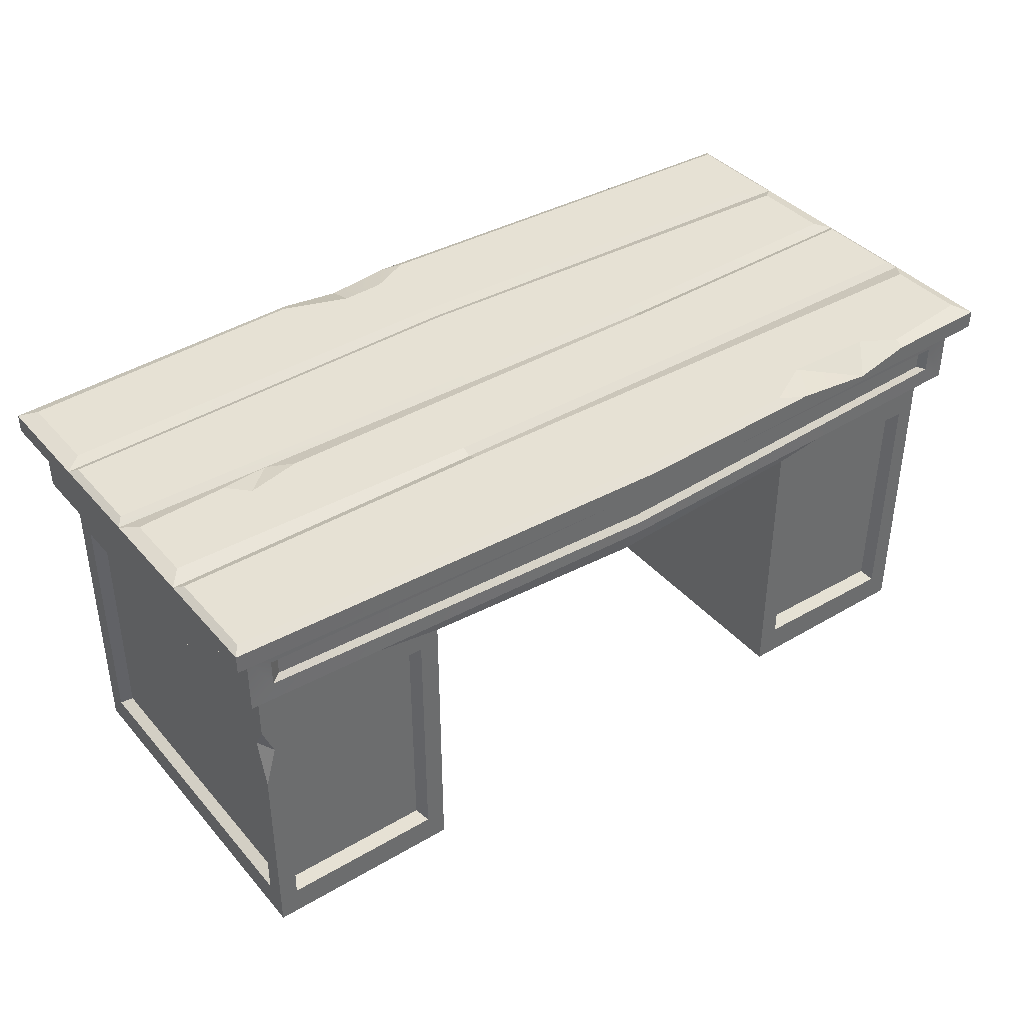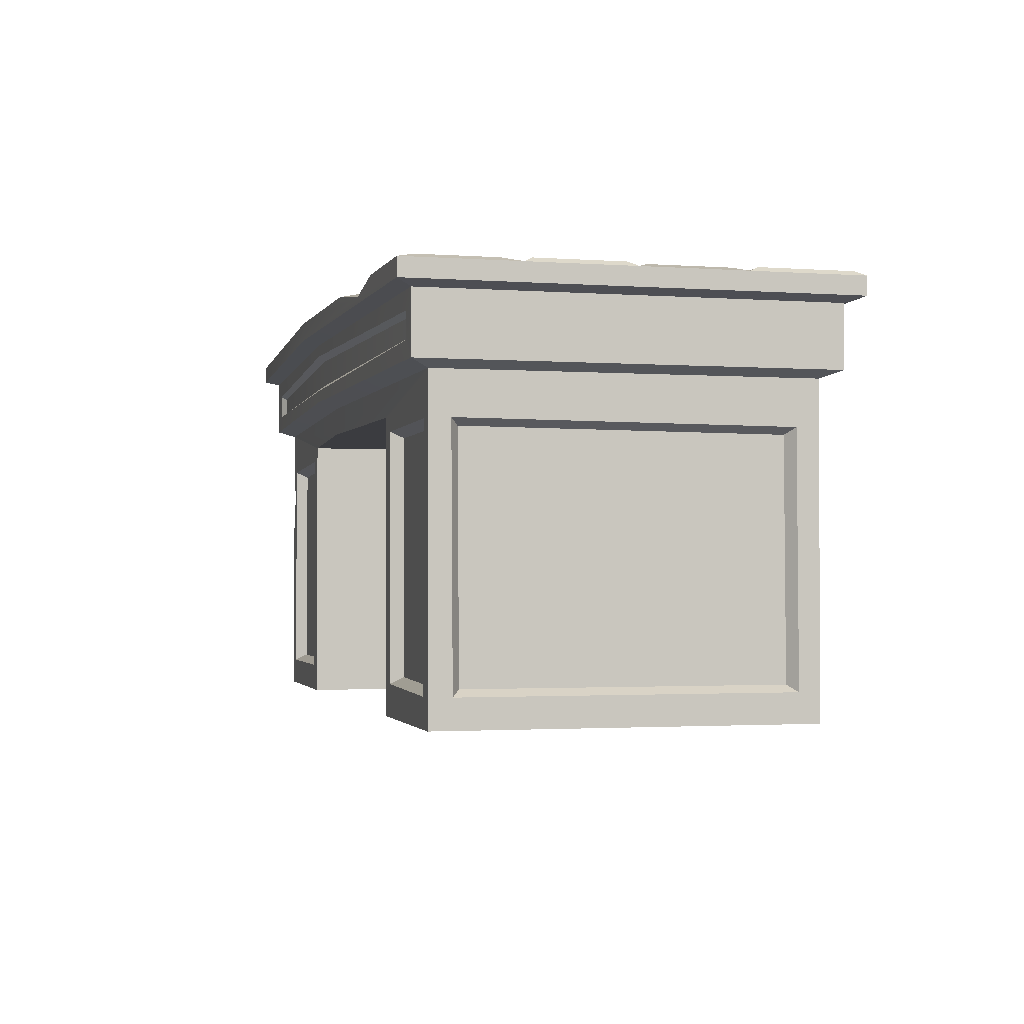
<metadata>
{"format":"obj","ext":"obj","renderer":"f3d","projection":"perspective","resolution":1024,"background":"white","views":[{"elev":39.3,"azim":-36.3,"up":"+Y"},{"elev":-2.0,"azim":75.7,"up":"+Y"}]}
</metadata>
<code>
g SM_Prop_Desk_01
v -1.153 0.7259 0.5
v -1.122 0.6485 0.5
v -1.153 0.6647 0.4643
v -1.122 0.6485 0.5
v -1.153 0.5375 0.5
v -1.153 0.6647 0.4643
v 0.6128 1.126 0.5191
v 0.8547 1.126 0.5234
v 0.7902 1.08 0.6081
v 0.02164 1.126 -0.6005
v -0.09286 1.126 -0.5452
v -0.03238 1.113 -0.6287
v -0.7491 1.126 0.05196
v -0.8992 1.126 0.08615
v -0.8127 1.113 0.004453
v -0.8992 1.126 0.08615
v -0.9523 1.126 0.03085
v -0.8127 1.113 0.004453
v -0.04723 1.126 -0.2969
v 1.198 1.126 -0.2526
v 1.198 1.126 -0.03329
v 0.4313 1.126 -0.007344
v -1.222 1.126 -0.02313
v -1.222 1.126 -0.2628
v 1.123 0.0968 0.4171
v 1.123 0.7293 0.4213
v 1.123 0.7226 -0.4181
v 1.123 0.0968 -0.4213
v -1.123 0.0968 -0.4213
v -1.123 0.7293 -0.4213
v -1.123 0.7293 0.4213
v -1.123 0.0968 0.4213
v 0 0.8818 0.5884
v 1.196 0.8818 0.5505
v 1.153 0.8633 0.5
v 0 0.8633 0.5345
v -1.153 0.8633 0.5
v -1.196 0.8818 0.5505
v 1.153 0.8633 0.5
v 1.196 0.8818 0.5505
v 1.196 0.8818 -0.5505
v 1.153 0.8633 -0.5
v 1.153 0.8633 -0.5
v 1.196 0.8818 -0.5505
v 0 0.8818 -0.5884
v 0 0.8633 -0.5345
v -1.153 0.8633 -0.5
v -1.196 0.8818 -0.5505
v -1.153 0.8633 -0.5
v -1.196 0.8818 -0.5505
v -1.196 0.8818 0.5505
v -1.153 0.8633 0.5
v 0 1.002 0.5721
v 1.104 0.9906 0.5352
v 1.104 0.941 0.5352
v 0 0.9299 0.5721
v -1.104 0.941 0.5352
v -1.104 0.9906 0.5352
v 1.104 0.941 -0.5352
v 1.104 0.9906 -0.5352
v 0 1.002 -0.5721
v 0 0.9299 -0.5721
v -1.104 0.941 -0.5352
v -1.104 0.9906 -0.5352
v 0 1.063 0.6341
v 1.241 1.063 0.5932
v 1.196 1.05 0.5505
v 0 1.05 0.5884
v -1.196 1.05 0.5505
v -1.241 1.063 0.5932
v 1.196 1.05 -0.5505
v 1.241 1.063 -0.5932
v -0.1865 1.063 -0.6341
v 0 1.05 -0.5884
v -1.196 1.05 -0.5505
v -1.241 1.063 -0.5932
v 0 1.113 0.6341
v 0.558 1.113 0.6158
v 0.7902 1.08 0.6081
v 0 1.063 0.6341
v -1.241 1.063 0.5932
v -1.241 1.113 0.5932
v 1.241 1.063 0.5932
v 1.241 1.113 0.5932
v 0.9463 1.113 0.603
v -0.1865 1.063 -0.6341
v 1.241 1.063 -0.5932
v 1.241 1.113 -0.5932
v -0.03238 1.113 -0.6287
v -0.1983 1.09 -0.6341
v -1.241 1.063 -0.5932
v -0.369 1.113 -0.6285
v -1.241 1.113 -0.5932
v 1.079 0.0968 0.4649
v 0.6845 0.1048 0.4649
v 0.6808 0.7293 0.4649
v 1.087 0.7293 0.4649
v 1.153 0.8633 0.5
v 0.6117 0.7878 0.5
v 0 0.7878 0.5345
v 0 0.8633 0.5345
v -1.153 0.8633 0.5
v -0.6117 0.7878 0.5
v -1.078 0.7158 0.4649
v -0.6808 0.7293 0.4649
v -0.6808 0.0968 0.4649
v -1.087 0.0968 0.4649
v 0 0.7878 -0.5345
v 0.6117 0.7878 -0.5
v 1.153 0.8633 -0.5
v 0 0.8633 -0.5345
v -1.153 0.8633 -0.5
v -0.6117 0.7878 -0.5
v 1.087 0.7293 -0.4649
v 0.6808 0.7293 -0.4649
v 0.6888 0.1033 -0.4649
v 1.087 0.0968 -0.4649
v -1.087 0.0968 -0.4649
v -0.6908 0.1016 -0.4649
v -0.6808 0.7293 -0.4649
v -1.087 0.7293 -0.4649
v 1.153 0 -0.5
v 0.6117 0 -0.5
v 0.6117 0 0.5
v 1.153 0 0.5
v -1.153 0 0.5
v -0.6117 0 0.5
v -0.6117 0 -0.5
v -1.153 0 -0.5
v 0 0.7878 0.5345
v 0.6117 0.7878 0.5
v 0.6117 0.7878 -0.5
v 0 0.7878 -0.5345
v -0.6117 0.7878 -0.5
v -0.6117 0.7878 0.5
v 0.6117 0.7878 -0.5
v 0.6117 0.7878 0.5
v 0.6117 0 0.5
v 0.6117 0 -0.5
v -0.6117 0 -0.5
v -0.6117 0 0.5
v -0.6117 0.7878 0.5
v -0.6117 0.7878 -0.5
v 1.095 0.0791 0.5
v 1.079 0.0968 0.4649
v 1.087 0.7293 0.4649
v 1.103 0.747 0.5
v 1.103 0.747 0.5
v 1.087 0.7293 0.4649
v 0.6808 0.7293 0.4649
v 0.6648 0.747 0.5
v 0.6648 0.747 0.5
v 0.6808 0.7293 0.4649
v 0.6845 0.1048 0.4649
v 0.6686 0.08705 0.5
v 0.6686 0.08705 0.5
v 0.6845 0.1048 0.4649
v 1.079 0.0968 0.4649
v 1.095 0.0791 0.5
v -1.094 0.7335 0.5
v -1.078 0.7158 0.4649
v -1.087 0.0968 0.4649
v -1.103 0.0791 0.5
v -1.103 0.0791 0.5
v -1.087 0.0968 0.4649
v -0.6808 0.0968 0.4649
v -0.6648 0.0791 0.5
v -0.6648 0.0791 0.5
v -0.6808 0.0968 0.4649
v -0.6808 0.7293 0.4649
v -0.6648 0.747 0.5
v -0.6648 0.747 0.5
v -0.6808 0.7293 0.4649
v -1.078 0.7158 0.4649
v -1.094 0.7335 0.5
v 1.103 0.747 -0.5
v 1.087 0.7293 -0.4649
v 1.087 0.0968 -0.4649
v 1.103 0.0791 -0.5
v 1.103 0.0791 -0.5
v 1.087 0.0968 -0.4649
v 0.6888 0.1033 -0.4649
v 0.6729 0.08559 -0.5
v 0.6729 0.08559 -0.5
v 0.6888 0.1033 -0.4649
v 0.6808 0.7293 -0.4649
v 0.6648 0.747 -0.5
v 0.6648 0.747 -0.5
v 0.6808 0.7293 -0.4649
v 1.087 0.7293 -0.4649
v 1.103 0.747 -0.5
v -1.103 0.0791 -0.5
v -1.087 0.0968 -0.4649
v -1.087 0.7293 -0.4649
v -1.103 0.747 -0.5
v -1.103 0.747 -0.5
v -1.087 0.7293 -0.4649
v -0.6808 0.7293 -0.4649
v -0.6648 0.747 -0.5
v -0.6648 0.747 -0.5
v -0.6808 0.7293 -0.4649
v -0.6908 0.1016 -0.4649
v -0.6748 0.08393 -0.5
v -0.6748 0.08393 -0.5
v -0.6908 0.1016 -0.4649
v -1.087 0.0968 -0.4649
v -1.103 0.0791 -0.5
v 0 0.9299 0.5721
v 1.104 0.941 0.5352
v 1.13 0.9304 0.5505
v 0 0.9145 0.5884
v -1.13 0.9304 0.5505
v -1.104 0.941 0.5352
v 1.13 0.9304 0.5505
v 1.104 0.941 0.5352
v 1.104 0.9906 0.5352
v 1.13 1.001 0.5505
v 1.13 1.001 0.5505
v 1.104 0.9906 0.5352
v 0 1.002 0.5721
v 0 1.017 0.5884
v -1.13 1.001 0.5505
v -1.104 0.9906 0.5352
v -1.13 1.001 0.5505
v -1.104 0.9906 0.5352
v -1.104 0.941 0.5352
v -1.13 0.9304 0.5505
v 1.13 0.9304 -0.5505
v 1.104 0.941 -0.5352
v 0 0.9299 -0.5721
v 0 0.9145 -0.5884
v -1.13 0.9304 -0.5505
v -1.104 0.941 -0.5352
v -1.13 0.9304 -0.5505
v -1.104 0.941 -0.5352
v -1.104 0.9906 -0.5352
v -1.13 1.001 -0.5505
v 0 1.002 -0.5721
v 1.104 0.9906 -0.5352
v 1.13 1.001 -0.5505
v 0 1.017 -0.5884
v -1.13 1.001 -0.5505
v -1.104 0.9906 -0.5352
v 1.13 1.001 -0.5505
v 1.104 0.9906 -0.5352
v 1.104 0.941 -0.5352
v 1.13 0.9304 -0.5505
v 1.153 0.0791 0.4391
v 1.123 0.0968 0.4171
v 1.123 0.0968 -0.4213
v 1.153 0.0791 -0.4433
v 1.153 0.0791 -0.4433
v 1.123 0.0968 -0.4213
v 1.123 0.7226 -0.4181
v 1.153 0.7403 -0.4401
v 1.153 0.7403 -0.4401
v 1.123 0.7226 -0.4181
v 1.123 0.7293 0.4213
v 1.153 0.7469 0.4433
v 1.153 0.7469 0.4433
v 1.123 0.7293 0.4213
v 1.123 0.0968 0.4171
v 1.153 0.0791 0.4391
v -1.153 0.0791 -0.4433
v -1.123 0.0968 -0.4213
v -1.123 0.0968 0.4213
v -1.153 0.0791 0.4433
v -1.153 0.0791 0.4433
v -1.123 0.0968 0.4213
v -1.123 0.7293 0.4213
v -1.153 0.7469 0.4433
v -1.153 0.7469 0.4433
v -1.123 0.7293 0.4213
v -1.123 0.7293 -0.4213
v -1.153 0.7469 -0.4433
v -1.153 0.7469 -0.4433
v -1.123 0.7293 -0.4213
v -1.123 0.0968 -0.4213
v -1.153 0.0791 -0.4433
v -1.196 1.05 0.2859
v -1.196 1.05 0.5505
v -1.196 0.8818 0.5505
v -1.196 1.05 0
v -1.196 0.8818 -0.5505
v -1.196 1.05 -0.2859
v -1.196 1.05 -0.5505
v 0.4313 1.126 0.0421
v 1.222 1.126 0.02313
v 1.222 1.126 0.2628
v -0.3501 1.126 0.26
v -0.8992 1.126 0.08615
v -0.7491 1.126 0.05196
v -1.204 1.126 0.242
v -0.9523 1.126 0.03085
v -1.204 1.126 0.04394
v 1.196 1.05 -0.2859
v 1.196 1.05 -0.5505
v 1.196 0.8818 -0.5505
v 1.196 1.05 0
v 1.196 0.8818 0.5505
v 1.196 1.05 0.2859
v 1.196 1.05 0.5505
v 1.241 1.063 -0.2859
v 1.241 1.063 -0.5932
v 1.196 1.05 -0.5505
v 1.196 1.05 -0.2859
v 1.241 1.063 0
v 1.196 1.05 0
v 1.241 1.063 0.2859
v 1.196 1.05 0.2859
v 1.196 1.05 0.5505
v 1.241 1.063 0.5932
v 1.241 1.113 -0.2859
v 1.241 1.113 -0.5932
v 1.241 1.063 -0.5932
v 1.241 1.063 -0.2859
v 1.241 1.113 0
v 1.241 1.063 0
v 1.241 1.113 0.2859
v 1.241 1.063 0.2859
v 1.241 1.063 0.5932
v 1.241 1.113 0.5932
v 1.222 1.126 -0.3108
v -0.2107 1.126 -0.5396
v -0.09286 1.126 -0.5452
v -0.04723 1.126 -0.3482
v -1.196 1.126 -0.3183
v -0.3901 1.126 -0.6014
v -1.196 1.126 -0.5608
v -1.241 1.063 -0.5932
v -1.241 1.113 -0.5932
v -1.241 1.113 -0.2859
v -1.241 1.063 -0.2859
v -1.241 1.063 0
v -1.241 1.113 0
v -1.241 1.063 0.2859
v -1.241 1.113 0.2859
v -1.241 1.063 0.5932
v -1.241 1.113 0.5932
v -1.196 1.05 -0.5505
v -1.241 1.063 -0.5932
v -1.241 1.063 -0.2859
v -1.196 1.05 -0.2859
v -1.196 1.05 0
v -1.241 1.063 0
v -1.196 1.05 0.2859
v -1.241 1.063 0.2859
v -1.196 1.05 0.5505
v -1.241 1.063 0.5932
v 1.206 1.126 0.3348
v 1.206 1.126 0.5443
v 0.9457 1.126 0.5772
v 0.8547 1.126 0.5234
v -0.3501 1.126 0.3113
v 0.6128 1.126 0.5191
v 0.4786 1.126 0.5922
v 0 1.126 0.6076
v -1.222 1.126 0.5684
v -1.222 1.126 0.3108
v 0.4313 1.126 -0.007344
v 1.198 1.126 -0.03329
v 1.241 1.113 0
v 0.4313 1.113 0.01738
v -1.222 1.126 -0.02313
v -0.8127 1.113 0.004453
v -1.241 1.113 0
v 1.241 1.113 0
v 1.198 1.126 -0.03329
v 1.198 1.126 -0.2526
v 1.241 1.113 -0.2859
v 1.241 1.113 -0.2859
v 1.198 1.126 -0.2526
v -0.04723 1.126 -0.2969
v -0.04723 1.113 -0.3216
v -1.241 1.113 -0.2859
v -1.222 1.126 -0.2628
v -1.241 1.113 -0.2859
v -1.222 1.126 -0.2628
v -1.222 1.126 -0.02313
v -1.241 1.113 0
v 0.9457 1.126 0.5772
v 1.206 1.126 0.5443
v 1.241 1.113 0.5932
v 0.9463 1.113 0.603
v 1.241 1.113 0.5932
v 1.206 1.126 0.5443
v 1.206 1.126 0.3348
v 1.241 1.113 0.2859
v 1.241 1.113 0.2859
v 1.206 1.126 0.3348
v -0.3501 1.126 0.3113
v -0.3501 1.113 0.2847
v -1.241 1.113 0.2859
v -1.222 1.126 0.3108
v -1.222 1.126 0.5684
v -1.241 1.113 0.5932
v -0.3501 1.126 0.26
v 1.222 1.126 0.2628
v 1.241 1.113 0.2859
v -0.3501 1.113 0.2847
v 1.241 1.113 0.2859
v 1.222 1.126 0.2628
v 1.222 1.126 0.02313
v 1.241 1.113 0
v 1.241 1.113 0
v 1.222 1.126 0.02313
v 0.4313 1.126 0.0421
v 0.4313 1.113 0.01738
v -1.241 1.113 0
v -1.204 1.126 0.04394
v -1.204 1.126 0.242
v -1.241 1.113 0.2859
v -0.04723 1.126 -0.3482
v 1.222 1.126 -0.3108
v 1.241 1.113 -0.2859
v -0.04723 1.113 -0.3216
v -1.241 1.113 -0.2859
v -1.196 1.126 -0.3183
v 1.241 1.113 -0.2859
v 1.222 1.126 -0.3108
v 1.222 1.126 -0.5684
v 1.241 1.113 -0.5932
v 1.241 1.113 -0.5932
v 1.222 1.126 -0.5684
v 0.02164 1.126 -0.6005
v -0.03238 1.113 -0.6287
v -1.241 1.113 -0.5932
v -1.196 1.126 -0.5608
v -1.196 1.126 -0.3183
v -1.241 1.113 -0.2859
v 0.4313 1.126 0.0421
v -0.7491 1.126 0.05196
v -0.8127 1.113 0.004453
v 0.4313 1.113 0.01738
v -0.9523 1.126 0.03085
v -1.241 1.113 0
v -1.204 1.126 0.04394
v -1.241 1.113 0.2859
v -1.204 1.126 0.242
v -0.3501 1.126 0.26
v -0.3501 1.113 0.2847
v -0.3501 1.126 0.3113
v -1.222 1.126 0.3108
v -1.241 1.113 0.2859
v -0.3501 1.113 0.2847
v -1.241 1.113 0.5932
v -1.222 1.126 0.5684
v 0 1.126 0.6076
v 0 1.113 0.6341
v 0.558 1.113 0.6158
v 0.4786 1.126 0.5922
v -0.3901 1.126 -0.6014
v -1.196 1.126 -0.5608
v -1.241 1.113 -0.5932
v -0.369 1.113 -0.6285
v -1.153 0.8633 0.5
v -1.122 0.6485 0.5
v -1.153 0.7259 0.5
v -1.094 0.7335 0.5
v -0.6117 0.7878 0.5
v -0.6648 0.747 0.5
v -0.6117 0 0.5
v -0.6648 0.0791 0.5
v -1.153 0 0.5
v -1.103 0.0791 0.5
v -1.153 0.5375 0.5
v -1.153 0 0.5
v -1.153 0.6647 0.4643
v -1.153 0.5375 0.5
v -1.153 0.0791 0.4433
v -1.153 0 -0.5
v -1.153 0.0791 -0.4433
v -1.153 0.8633 -0.5
v -1.153 0.7469 -0.4433
v -1.153 0.8633 0.5
v -1.153 0.7469 0.4433
v -1.153 0.7259 0.5
v 0.4786 1.126 0.5922
v 0.6128 1.126 0.5191
v 0.558 1.113 0.6158
v 0.7902 1.08 0.6081
v 0.8547 1.126 0.5234
v 0.9457 1.126 0.5772
v 0.9463 1.113 0.603
v 0.7902 1.08 0.6081
v -0.2107 1.126 -0.5396
v -0.3901 1.126 -0.6014
v -0.369 1.113 -0.6285
v -0.1983 1.09 -0.6341
v 0.02164 1.126 -0.6005
v 1.222 1.126 -0.5684
v 1.222 1.126 -0.3108
v -0.09286 1.126 -0.5452
v -0.09286 1.126 -0.5452
v -0.2107 1.126 -0.5396
v -0.1983 1.09 -0.6341
v -0.03238 1.113 -0.6287
v 0 0.9145 0.5884
v 1.13 0.9304 0.5505
v 1.196 0.8818 0.5505
v 1.13 1.001 0.5505
v 0 0.8818 0.5884
v 1.196 1.05 0.5505
v -1.196 0.8818 0.5505
v -1.13 0.9304 0.5505
v 0 1.017 0.5884
v 0 1.05 0.5884
v -1.196 1.05 0.5505
v -1.13 1.001 0.5505
v -1.196 0.8818 -0.5505
v -1.13 0.9304 -0.5505
v -1.13 1.001 -0.5505
v 0 0.9145 -0.5884
v -1.196 1.05 -0.5505
v 0 0.8818 -0.5884
v 1.196 0.8818 -0.5505
v 1.13 0.9304 -0.5505
v 0 1.017 -0.5884
v 0 1.05 -0.5884
v 1.196 1.05 -0.5505
v 1.13 1.001 -0.5505
v 1.153 0 0.5
v 1.095 0.0791 0.5
v 1.103 0.747 0.5
v 1.153 0.8633 0.5
v 0.6117 0 0.5
v 0.6648 0.747 0.5
v 0.6686 0.08705 0.5
v 0.6117 0.7878 0.5
v 1.153 0.8633 -0.5
v 1.103 0.747 -0.5
v 1.103 0.0791 -0.5
v 1.153 0 -0.5
v 0.6117 0.7878 -0.5
v 0.6729 0.08559 -0.5
v 0.6648 0.747 -0.5
v 0.6117 0 -0.5
v -1.153 0 -0.5
v -1.103 0.0791 -0.5
v -1.103 0.747 -0.5
v -1.153 0.8633 -0.5
v -0.6117 0 -0.5
v -0.6648 0.747 -0.5
v -0.6748 0.08393 -0.5
v -0.6117 0.7878 -0.5
v 1.153 0 0.5
v 1.153 0.0791 0.4391
v 1.153 0.0791 -0.4433
v 1.153 0 -0.5
v 1.153 0.8633 0.5
v 1.153 0.7403 -0.4401
v 1.153 0.7469 0.4433
v 1.153 0.8633 -0.5
f 2 1 3
f 5 4 6
f 8 7 9
f 11 10 12
f 14 13 15
f 17 16 18
f 20 19 21
f 21 19 22
f 19 23 22
f 24 23 19
f 26 25 27
f 27 25 28
f 30 29 31
f 31 29 32
f 34 33 35
f 35 33 36
f 33 37 36
f 38 37 33
f 40 39 41
f 41 39 42
f 44 43 45
f 45 43 46
f 47 45 46
f 48 45 47
f 50 49 51
f 51 49 52
f 54 53 55
f 55 53 56
f 53 57 56
f 58 57 53
f 60 59 61
f 61 59 62
f 63 61 62
f 64 61 63
f 66 65 67
f 67 65 68
f 65 69 68
f 70 69 65
f 72 71 73
f 73 71 74
f 75 73 74
f 76 73 75
f 78 77 79
f 79 77 80
f 77 81 80
f 82 81 77
f 83 79 80
f 84 79 83
f 85 79 84
f 87 86 88
f 89 88 86
f 90 89 86
f 86 91 90
f 92 90 91
f 93 92 91
f 95 94 96
f 96 94 97
f 99 98 100
f 100 98 101
f 102 100 101
f 103 100 102
f 105 104 106
f 106 104 107
f 109 108 110
f 110 108 111
f 108 112 111
f 113 112 108
f 115 114 116
f 116 114 117
f 119 118 120
f 120 118 121
f 123 122 124
f 124 122 125
f 127 126 128
f 128 126 129
f 131 130 132
f 132 130 133
f 130 134 133
f 135 134 130
f 137 136 138
f 138 136 139
f 141 140 142
f 142 140 143
f 145 144 146
f 146 144 147
f 149 148 150
f 150 148 151
f 153 152 154
f 154 152 155
f 157 156 158
f 158 156 159
f 161 160 162
f 162 160 163
f 165 164 166
f 166 164 167
f 169 168 170
f 170 168 171
f 173 172 174
f 174 172 175
f 177 176 178
f 178 176 179
f 181 180 182
f 182 180 183
f 185 184 186
f 186 184 187
f 189 188 190
f 190 188 191
f 193 192 194
f 194 192 195
f 197 196 198
f 198 196 199
f 201 200 202
f 202 200 203
f 205 204 206
f 206 204 207
f 209 208 210
f 210 208 211
f 208 212 211
f 213 212 208
f 215 214 216
f 216 214 217
f 219 218 220
f 220 218 221
f 222 220 221
f 223 220 222
f 225 224 226
f 226 224 227
f 229 228 230
f 230 228 231
f 232 230 231
f 233 230 232
f 235 234 236
f 236 234 237
f 239 238 240
f 240 238 241
f 238 242 241
f 243 242 238
f 245 244 246
f 246 244 247
f 249 248 250
f 250 248 251
f 253 252 254
f 254 252 255
f 257 256 258
f 258 256 259
f 261 260 262
f 262 260 263
f 265 264 266
f 266 264 267
f 269 268 270
f 270 268 271
f 273 272 274
f 274 272 275
f 277 276 278
f 278 276 279
f 281 280 282
f 280 283 282
f 283 284 282
f 285 284 283
f 286 284 285
f 288 287 289
f 289 287 290
f 287 291 290
f 292 291 287
f 291 293 290
f 294 293 291
f 295 293 294
f 297 296 298
f 296 299 298
f 299 300 298
f 301 300 299
f 302 300 301
f 304 303 305
f 305 303 306
f 303 307 306
f 306 307 308
f 307 309 308
f 308 309 310
f 309 311 310
f 312 311 309
f 314 313 315
f 315 313 316
f 313 317 316
f 316 317 318
f 317 319 318
f 318 319 320
f 319 321 320
f 322 321 319
f 324 323 325
f 326 323 324
f 324 327 326
f 328 327 324
f 329 327 328
f 331 330 332
f 332 330 333
f 334 332 333
f 335 332 334
f 336 335 334
f 337 335 336
f 338 337 336
f 339 337 338
f 341 340 342
f 342 340 343
f 344 342 343
f 345 342 344
f 346 345 344
f 347 345 346
f 348 347 346
f 349 347 348
f 351 350 352
f 352 350 353
f 350 354 353
f 353 354 355
f 355 354 356
f 356 354 357
f 354 358 357
f 359 358 354
f 361 360 362
f 362 360 363
f 360 364 363
f 363 364 365
f 364 366 365
f 368 367 369
f 369 367 370
f 372 371 373
f 373 371 374
f 375 373 374
f 376 373 375
f 378 377 379
f 379 377 380
f 382 381 383
f 383 381 384
f 386 385 387
f 387 385 388
f 390 389 391
f 391 389 392
f 394 393 395
f 395 393 396
f 398 397 399
f 399 397 400
f 402 401 403
f 403 401 404
f 406 405 407
f 407 405 408
f 410 409 411
f 411 409 412
f 414 413 415
f 415 413 416
f 413 417 416
f 418 417 413
f 420 419 421
f 421 419 422
f 424 423 425
f 425 423 426
f 428 427 429
f 429 427 430
f 432 431 433
f 433 431 434
f 436 435 433
f 437 435 436
f 439 438 440
f 440 438 441
f 443 442 444
f 444 442 445
f 447 446 448
f 448 446 449
f 450 448 449
f 451 448 450
f 453 452 454
f 454 452 455
f 457 456 458
f 459 456 457
f 459 460 456
f 461 460 459
f 461 462 460
f 463 462 461
f 463 464 462
f 465 459 457
f 465 464 463
f 466 465 457
f 464 465 466
f 468 467 469
f 470 467 468
f 470 471 467
f 472 471 470
f 472 473 471
f 474 473 472
f 474 475 473
f 476 470 468
f 476 475 474
f 477 476 468
f 475 476 477
f 479 478 480
f 481 479 480
f 483 482 484
f 484 482 485
f 487 486 488
f 488 486 489
f 491 490 492
f 492 490 493
f 495 494 496
f 496 494 497
f 499 498 500
f 499 500 501
f 500 498 502
f 501 500 503
f 498 504 502
f 505 504 498
f 501 503 506
f 506 503 507
f 505 508 504
f 508 506 507
f 509 508 505
f 509 506 508
f 511 510 512
f 511 513 510
f 512 510 514
f 510 513 515
f 513 516 515
f 517 516 513
f 512 514 518
f 518 514 519
f 517 520 516
f 520 518 519
f 521 520 517
f 521 518 520
f 523 522 524
f 524 522 525
f 523 526 522
f 524 525 527
f 528 526 523
f 527 525 529
f 528 529 526
f 527 529 528
f 531 530 532
f 532 530 533
f 531 534 530
f 532 533 535
f 536 534 531
f 535 533 537
f 536 537 534
f 535 537 536
f 539 538 540
f 540 538 541
f 539 542 538
f 540 541 543
f 544 542 539
f 543 541 545
f 544 545 542
f 543 545 544
f 547 546 548
f 548 546 549
f 547 550 546
f 548 549 551
f 552 550 547
f 551 549 553
f 552 553 550
f 551 553 552

</code>
